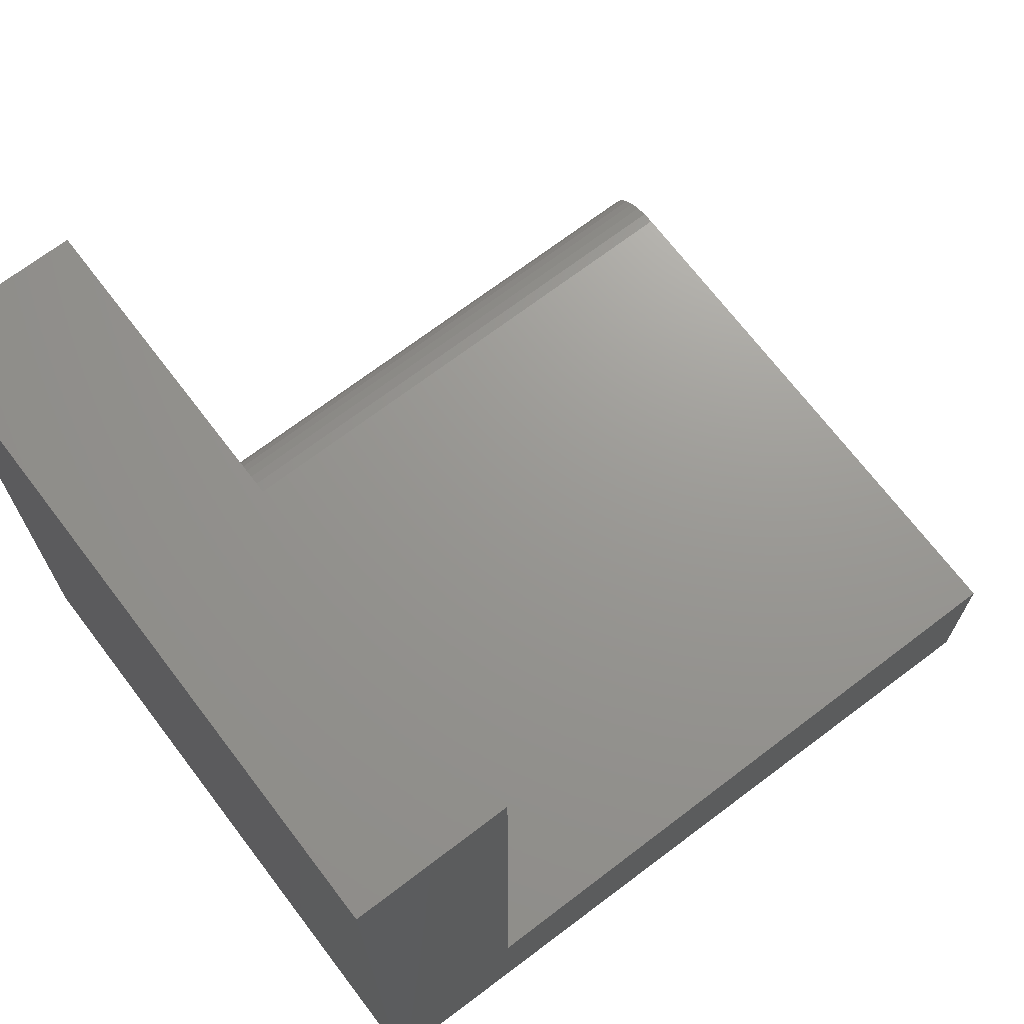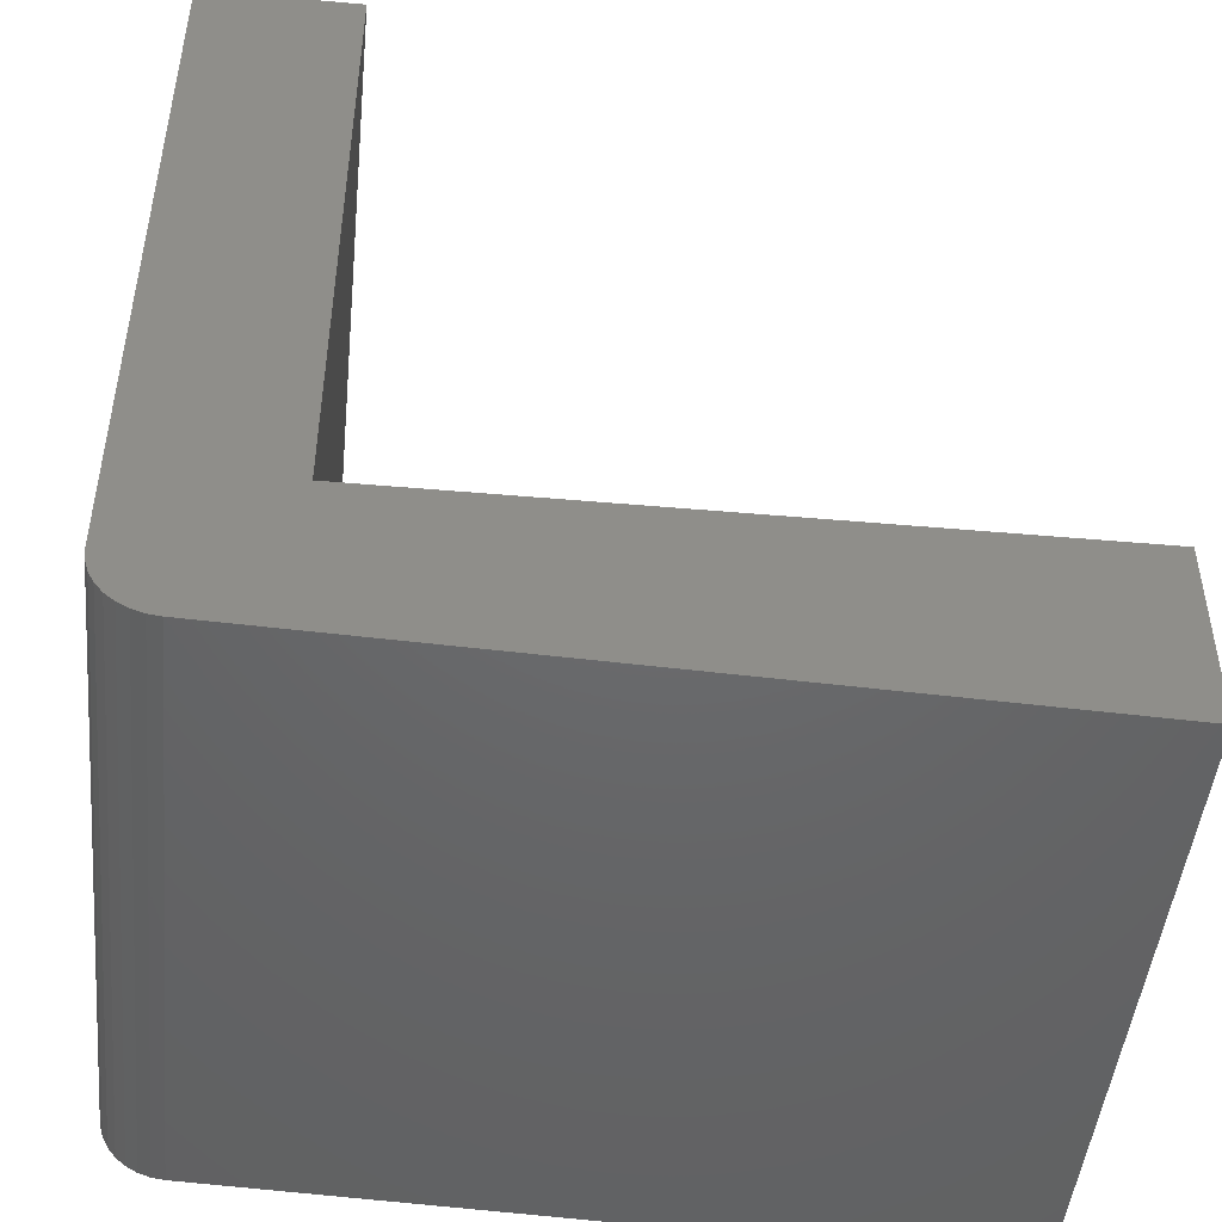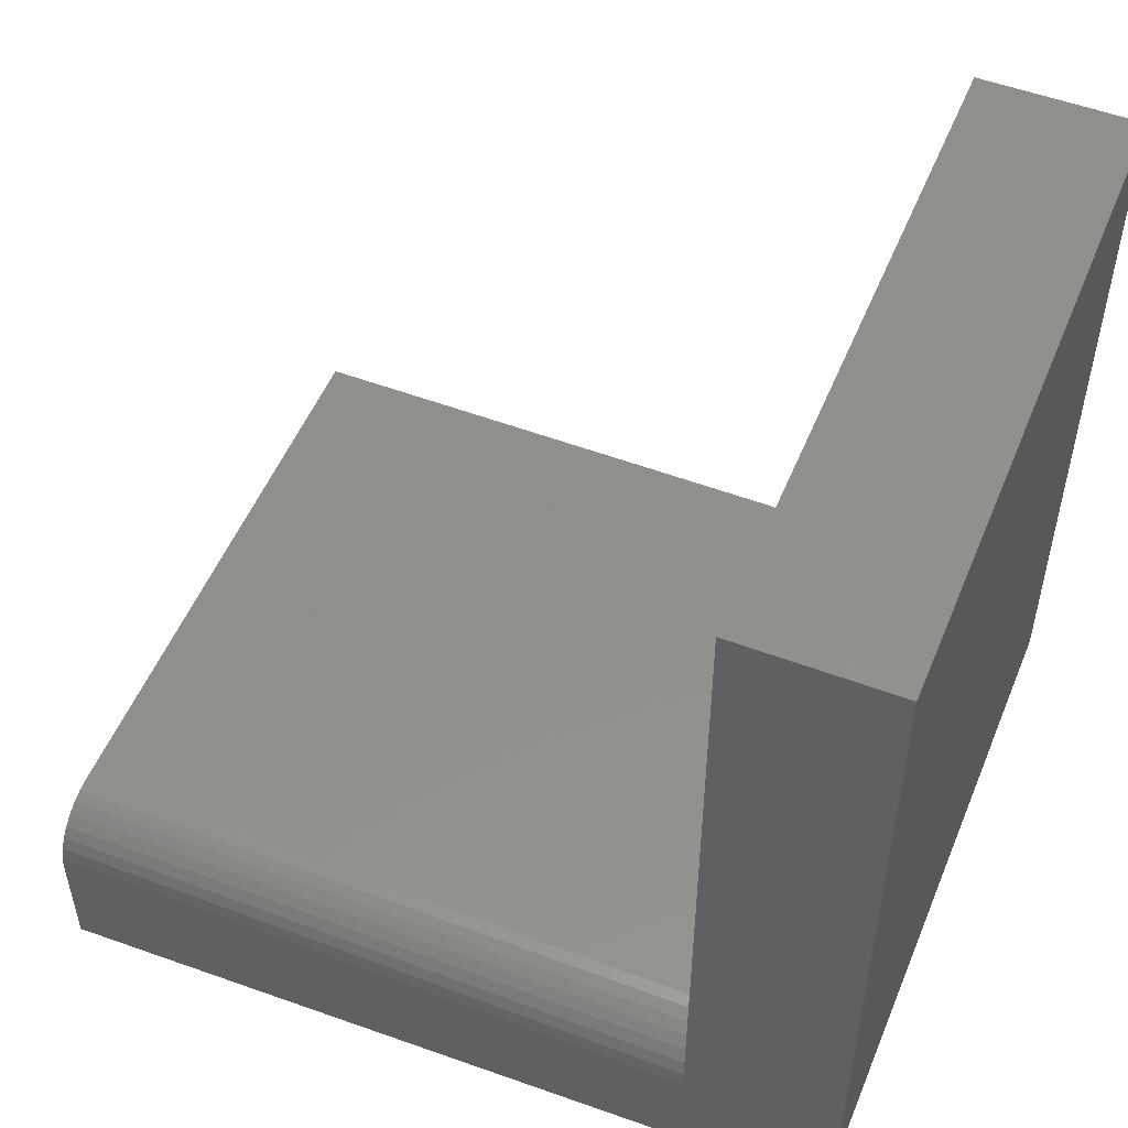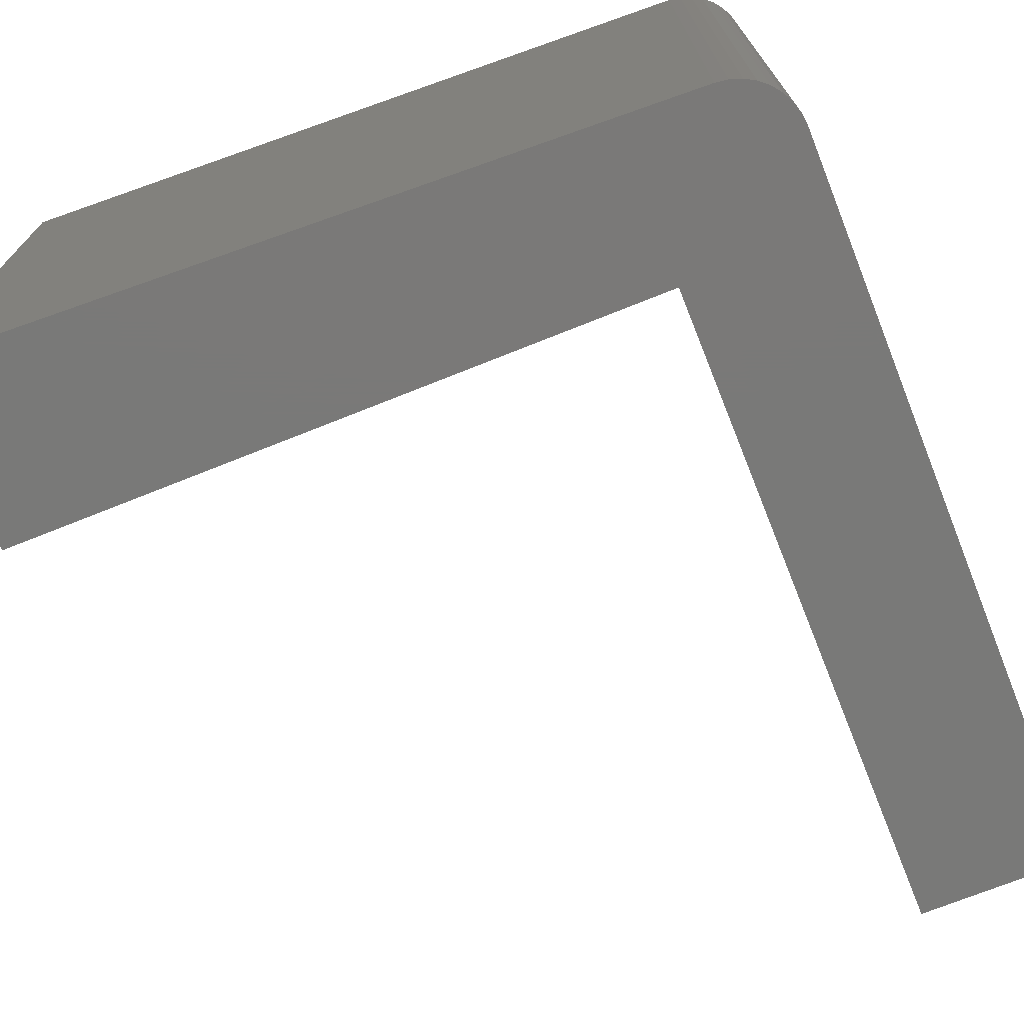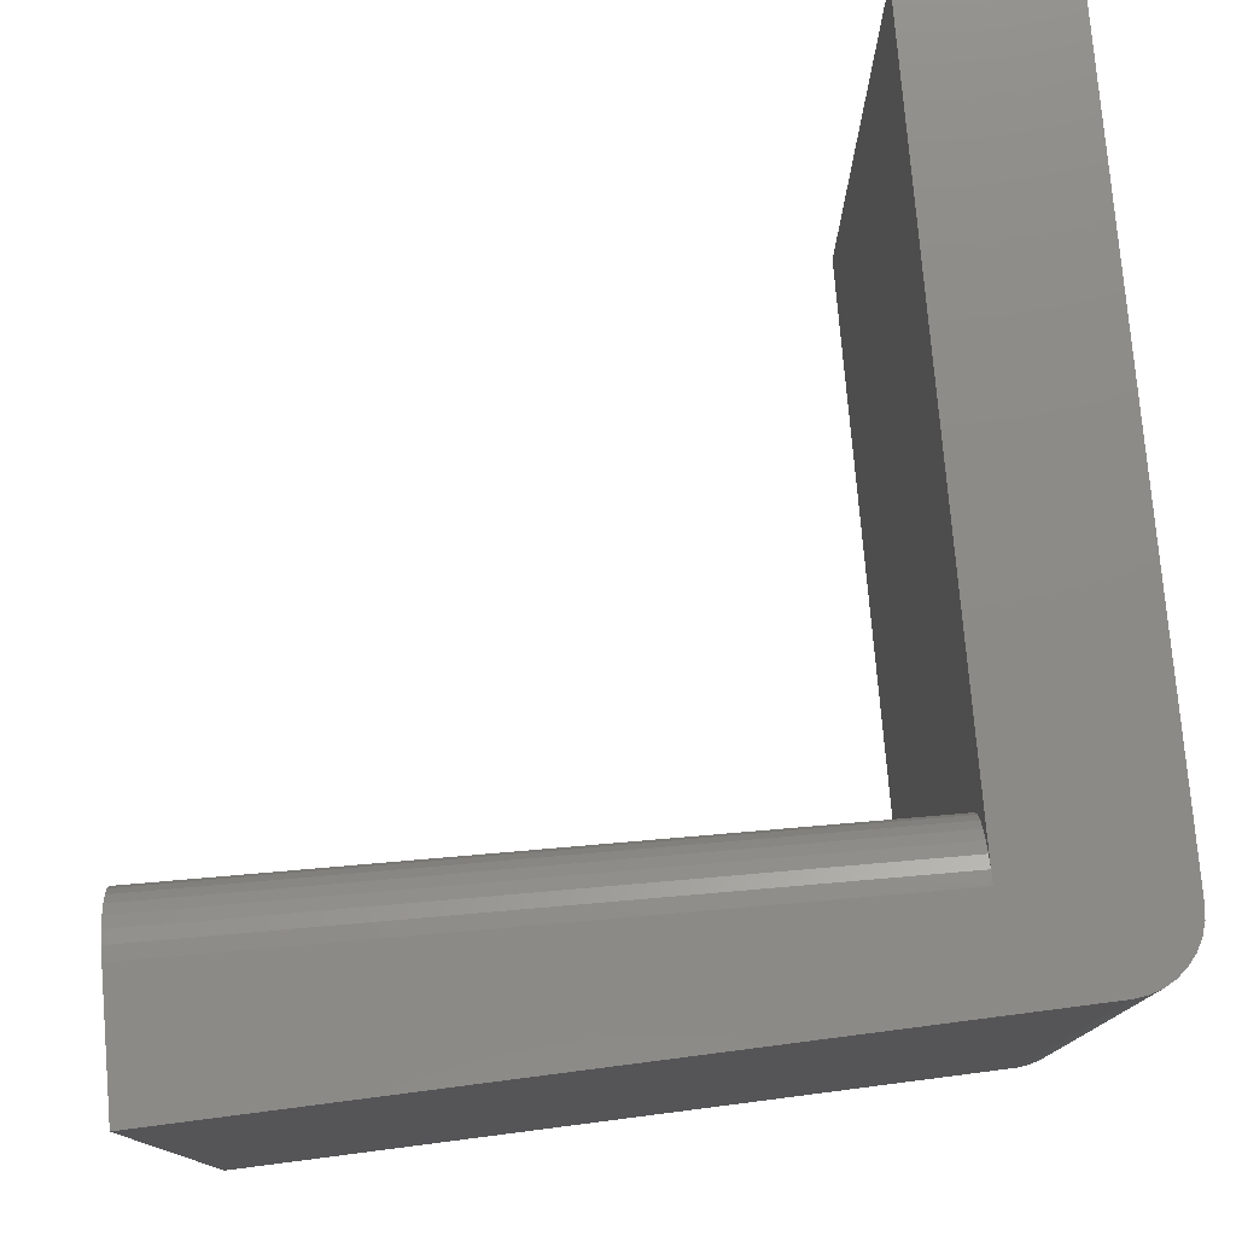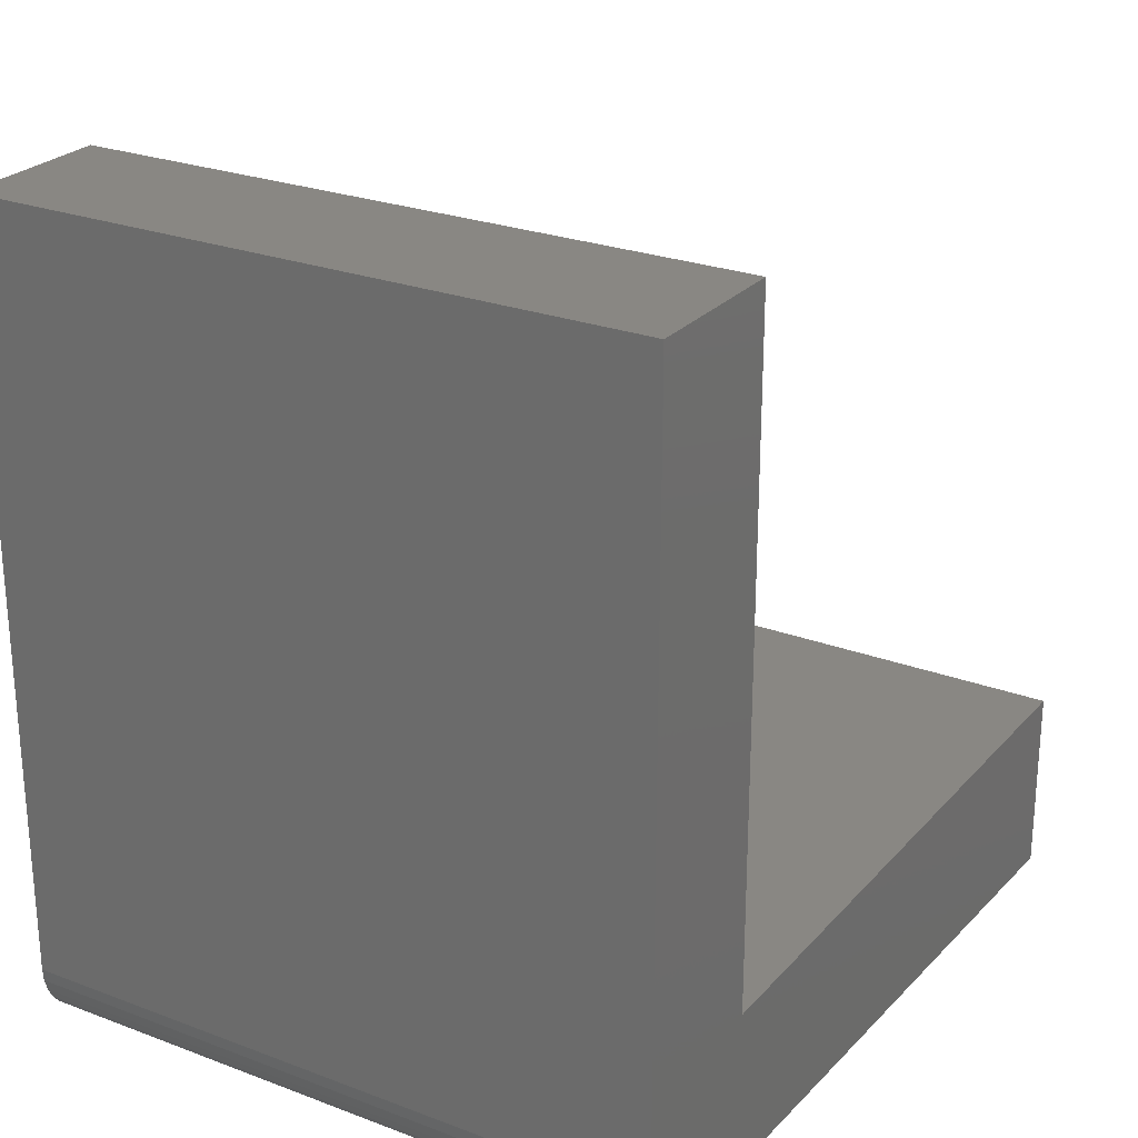
<metadata>
{"format":"stl","ext":"stl","renderer":"f3d","projection":"perspective","resolution":1024,"background":"white","views":[{"elev":70.1,"azim":-37.3,"up":"+Z"},{"elev":-47.2,"azim":-5.7,"up":"+Z"},{"elev":52.2,"azim":-157.9,"up":"+Z"},{"elev":-72.2,"azim":-158.2,"up":"+Y"},{"elev":77.1,"azim":175.1,"up":"+Y"},{"elev":25.4,"azim":-58.7,"up":"+Z"}]}
</metadata>
<code>
# stl→obj: 44 verts, 83 faces
v -0.5938 1.663e-18 0.3893
v -0.5938 2.168e-17 0.75
v -0.5197 -1.107e-16 0.75
v -0.5197 2.447e-17 0.4021
v -0.2031 4.574e-17 0.4021
v -0.5932 1.397e-18 0.3834
v -0.2031 4.246e-17 0.3429
v -0.5638 3.254e-18 0.3581
v -0.5697 2.643e-18 0.3589
v -0.5754 2.124e-18 0.3609
v -0.5805 1.713e-18 0.3638
v -0.5851 1.428e-18 0.3677
v -0.5888 1.277e-18 0.3724
v -0.5915 1.267e-18 0.3777
v -0.5805 -0.3125 0.3638
v -0.5915 -0.3125 0.3777
v -0.5888 -0.3125 0.3724
v -0.5851 -0.3125 0.3677
v -0.2031 -0.3125 0.4334
v -0.5197 -0.3125 0.4334
v -0.5938 -0.3125 0.3893
v -0.5932 -0.3125 0.3834
v -0.2031 -0.3125 0.3429
v -0.5754 -0.3125 0.3609
v -0.5697 -0.3125 0.3589
v -0.5638 -0.3125 0.3581
v -0.5938 -0.3125 0.75
v -0.5197 -0.3125 0.75
v -0.2031 -0.03125 0.4334
v -0.5197 -0.03125 0.4334
v -0.2031 -0.002379 0.4141
v -0.2031 -0.0006005 0.4082
v -0.2031 -0.01389 0.4281
v -0.2031 -0.01929 0.431
v -0.2031 -0.005267 0.4195
v -0.2031 -0.009153 0.4242
v -0.2031 -0.02515 0.4328
v -0.5197 -0.02515 0.4328
v -0.5197 -0.01929 0.431
v -0.5197 -0.01389 0.4281
v -0.5197 -0.009153 0.4242
v -0.5197 -0.005267 0.4195
v -0.5197 -0.002379 0.4141
v -0.5197 -0.0006005 0.4082
f 1 2 3
f 1 3 4
f 1 4 5
f 1 5 6
f 5 7 8
f 5 8 9
f 5 9 10
f 5 10 11
f 5 11 12
f 5 12 13
f 5 13 14
f 5 14 6
f 15 16 17
f 15 17 18
f 19 20 21
f 19 21 22
f 19 22 23
f 22 16 15
f 22 15 24
f 22 24 25
f 22 25 26
f 22 26 23
f 21 20 27
f 27 20 28
f 27 2 21
f 21 2 1
f 26 8 23
f 23 8 7
f 8 26 9
f 9 26 25
f 9 25 10
f 10 25 24
f 10 24 11
f 11 24 15
f 11 15 12
f 12 15 18
f 12 18 13
f 13 18 17
f 13 17 14
f 14 17 16
f 14 16 6
f 6 16 22
f 6 22 1
f 1 22 21
f 3 2 28
f 28 2 27
f 19 29 20
f 20 29 30
f 5 31 7
f 5 32 31
f 33 34 35
f 35 36 33
f 23 7 37
f 23 37 29
f 23 29 19
f 37 7 31
f 37 31 35
f 37 35 34
f 3 28 20
f 3 20 30
f 3 30 38
f 3 38 39
f 3 39 40
f 3 40 41
f 3 41 42
f 3 42 43
f 3 43 44
f 5 4 32
f 32 4 44
f 32 44 31
f 31 44 43
f 31 43 35
f 35 43 42
f 35 42 36
f 36 42 41
f 36 41 33
f 33 41 40
f 33 40 34
f 34 40 39
f 34 39 37
f 37 39 38
f 37 38 29
f 29 38 30

</code>
